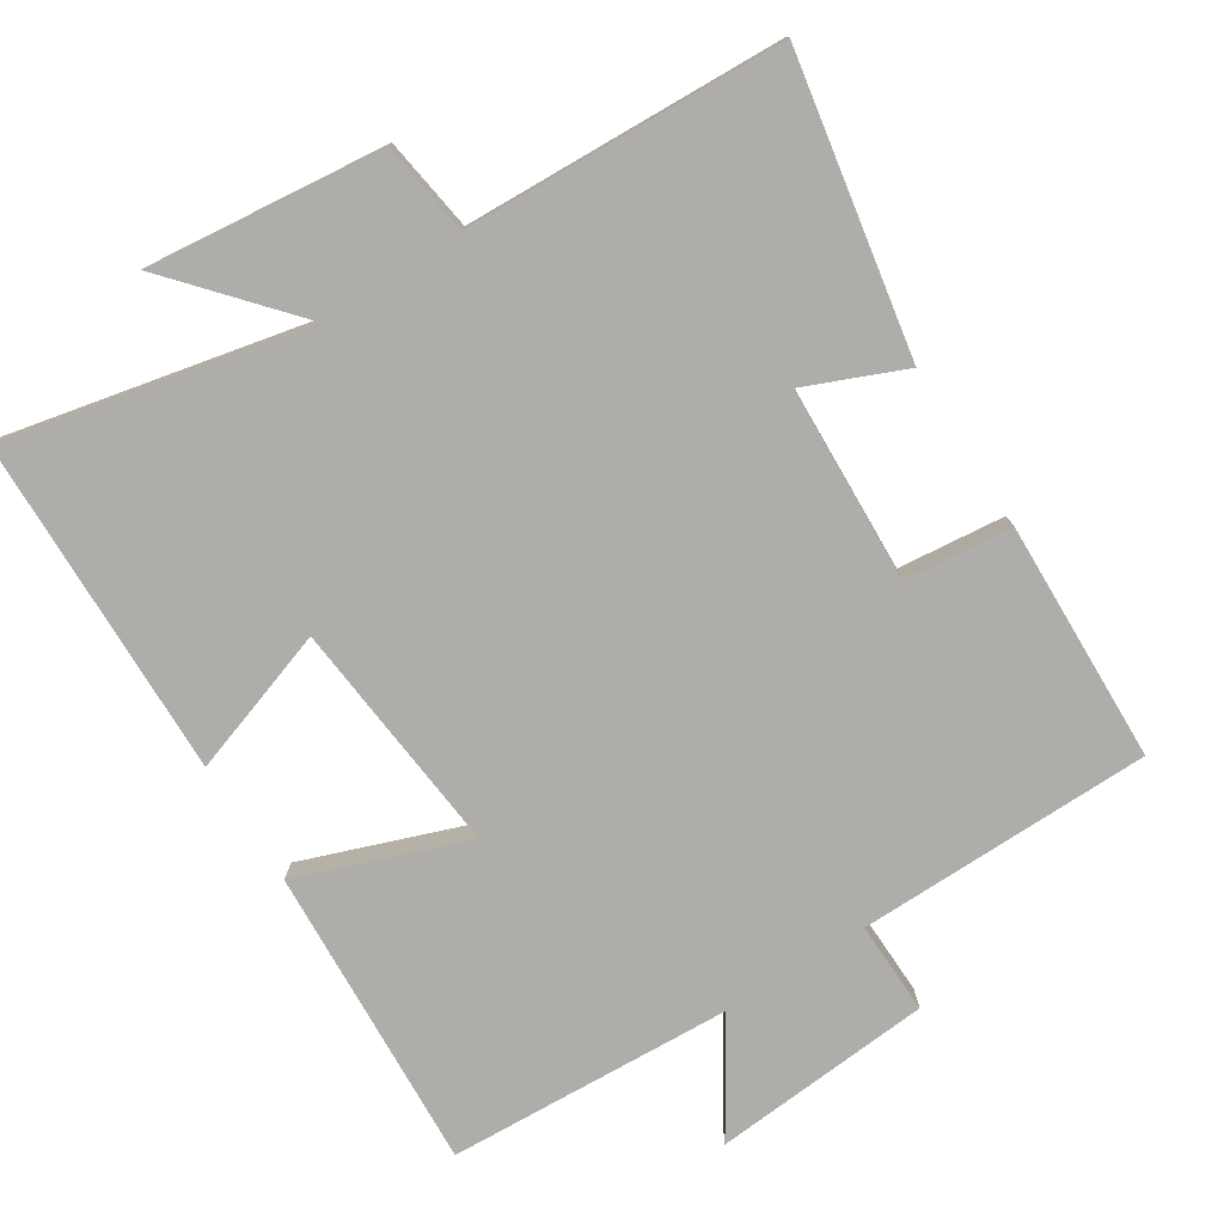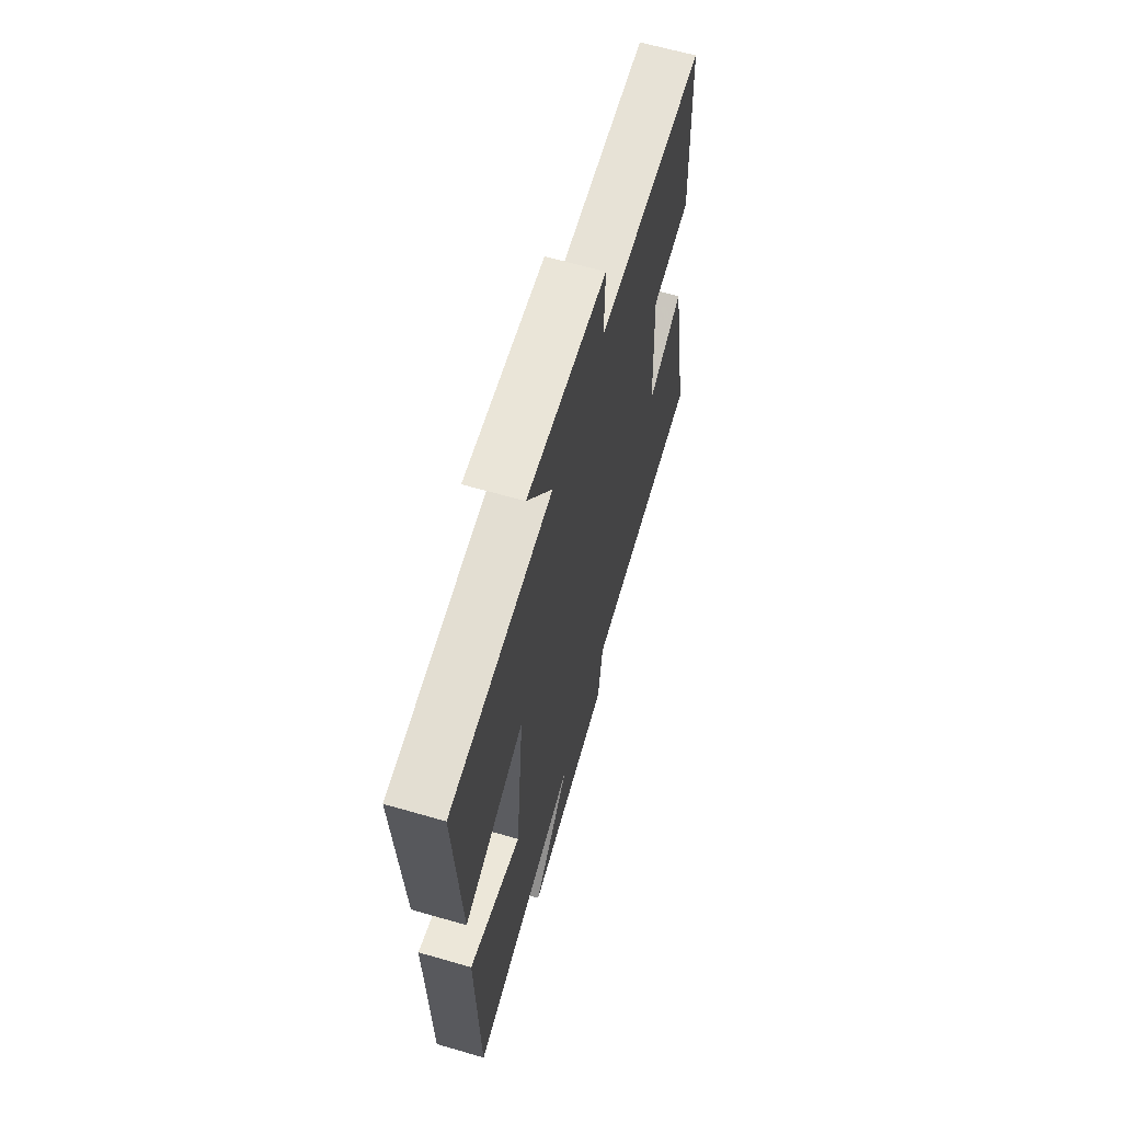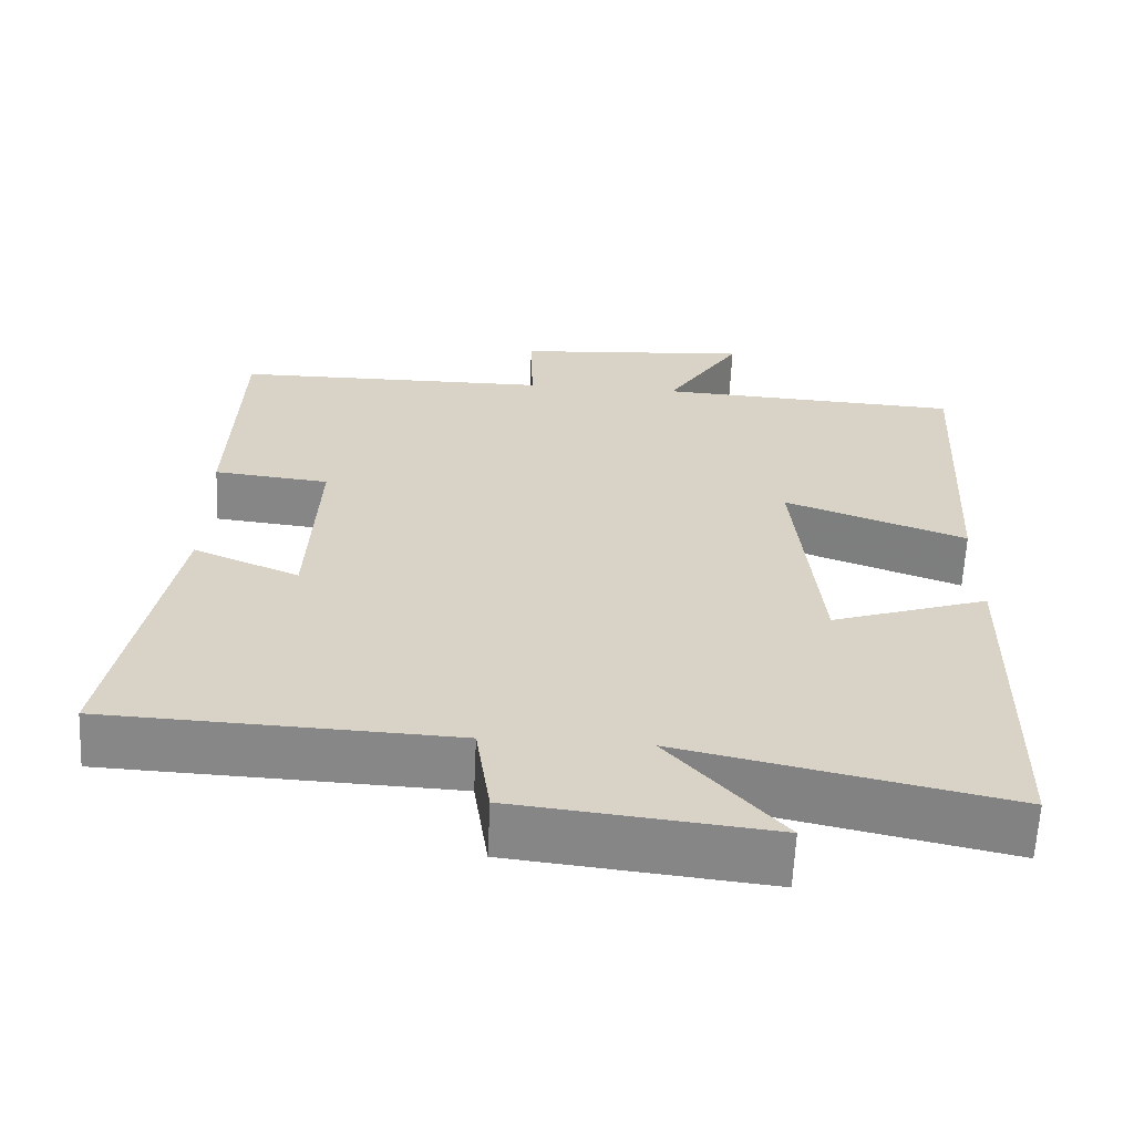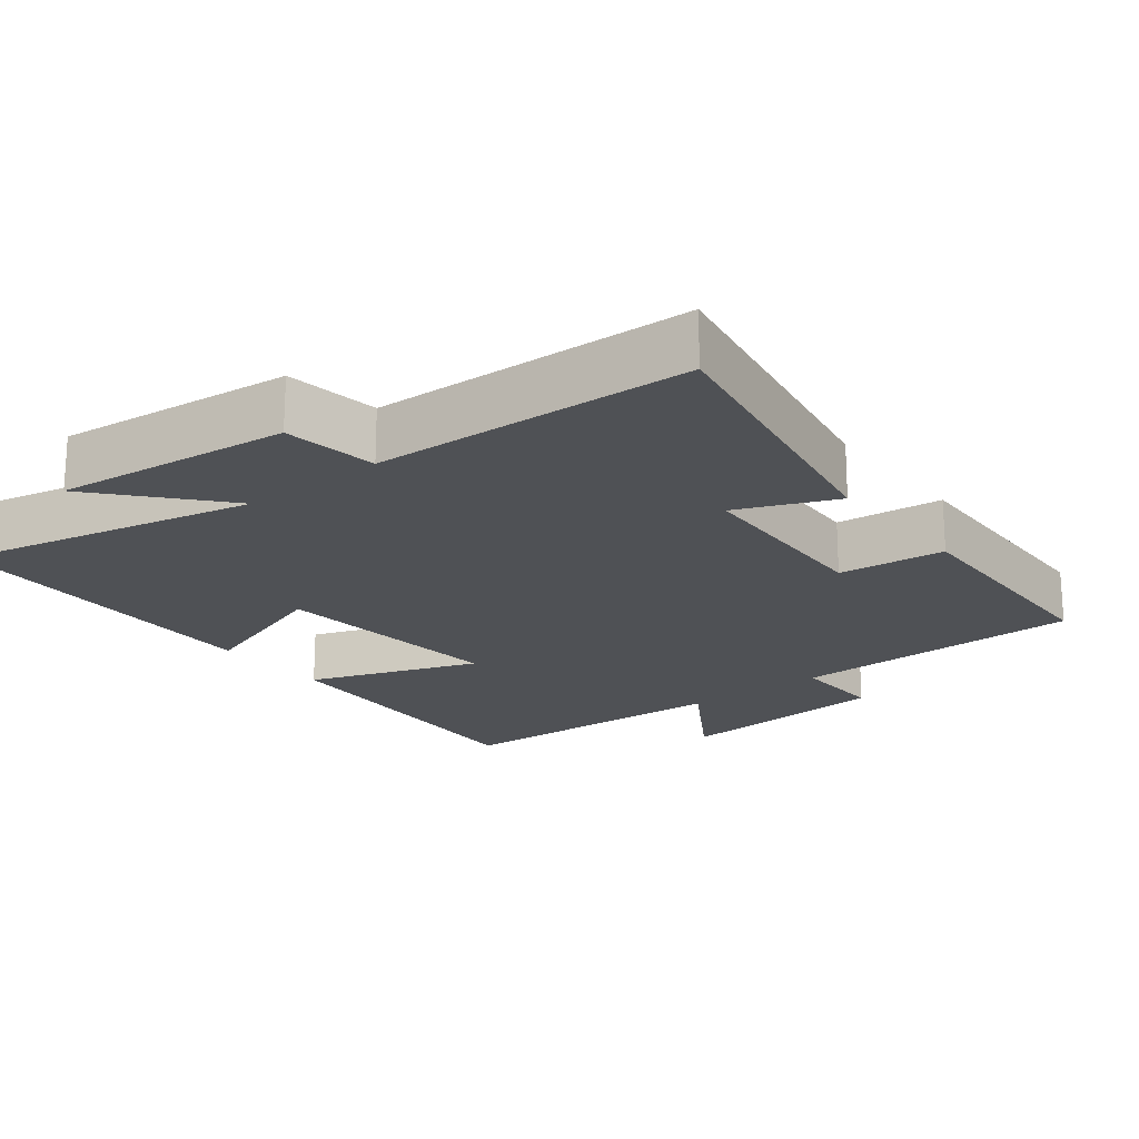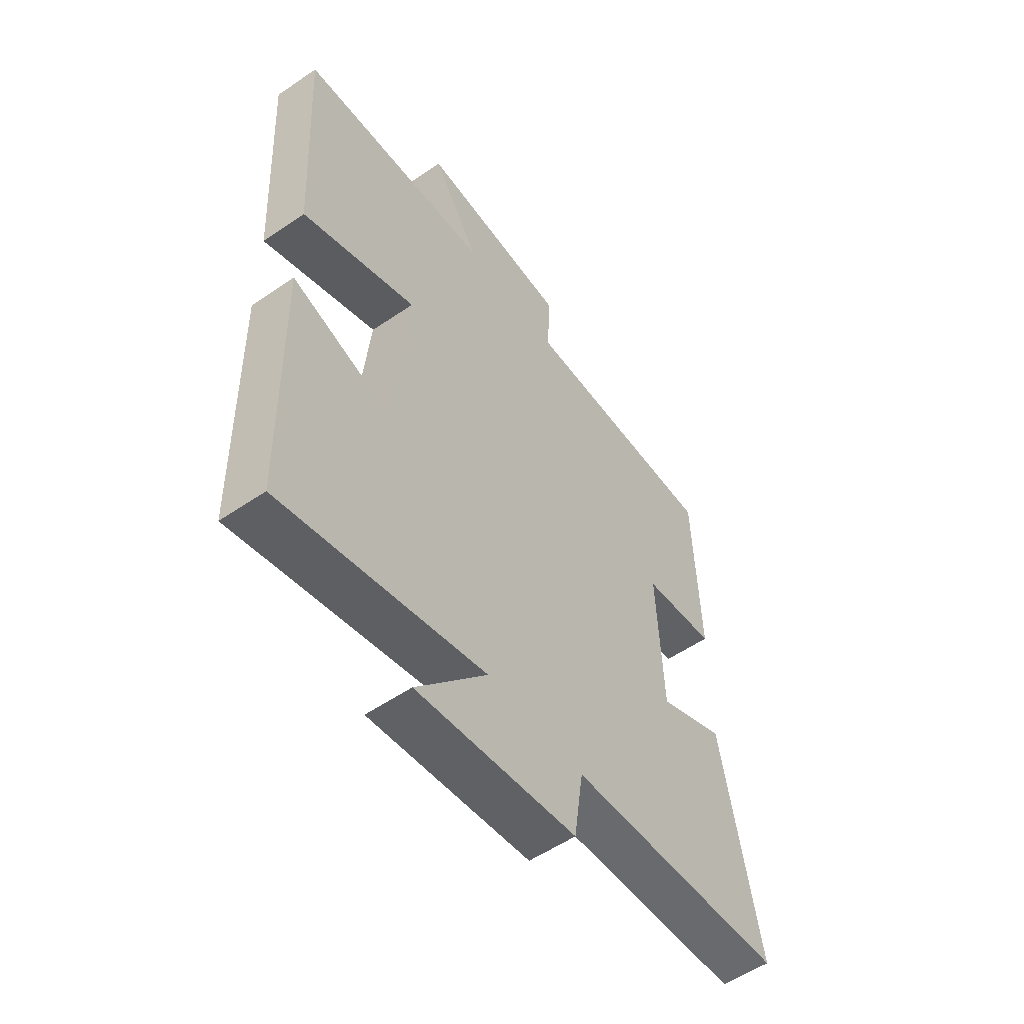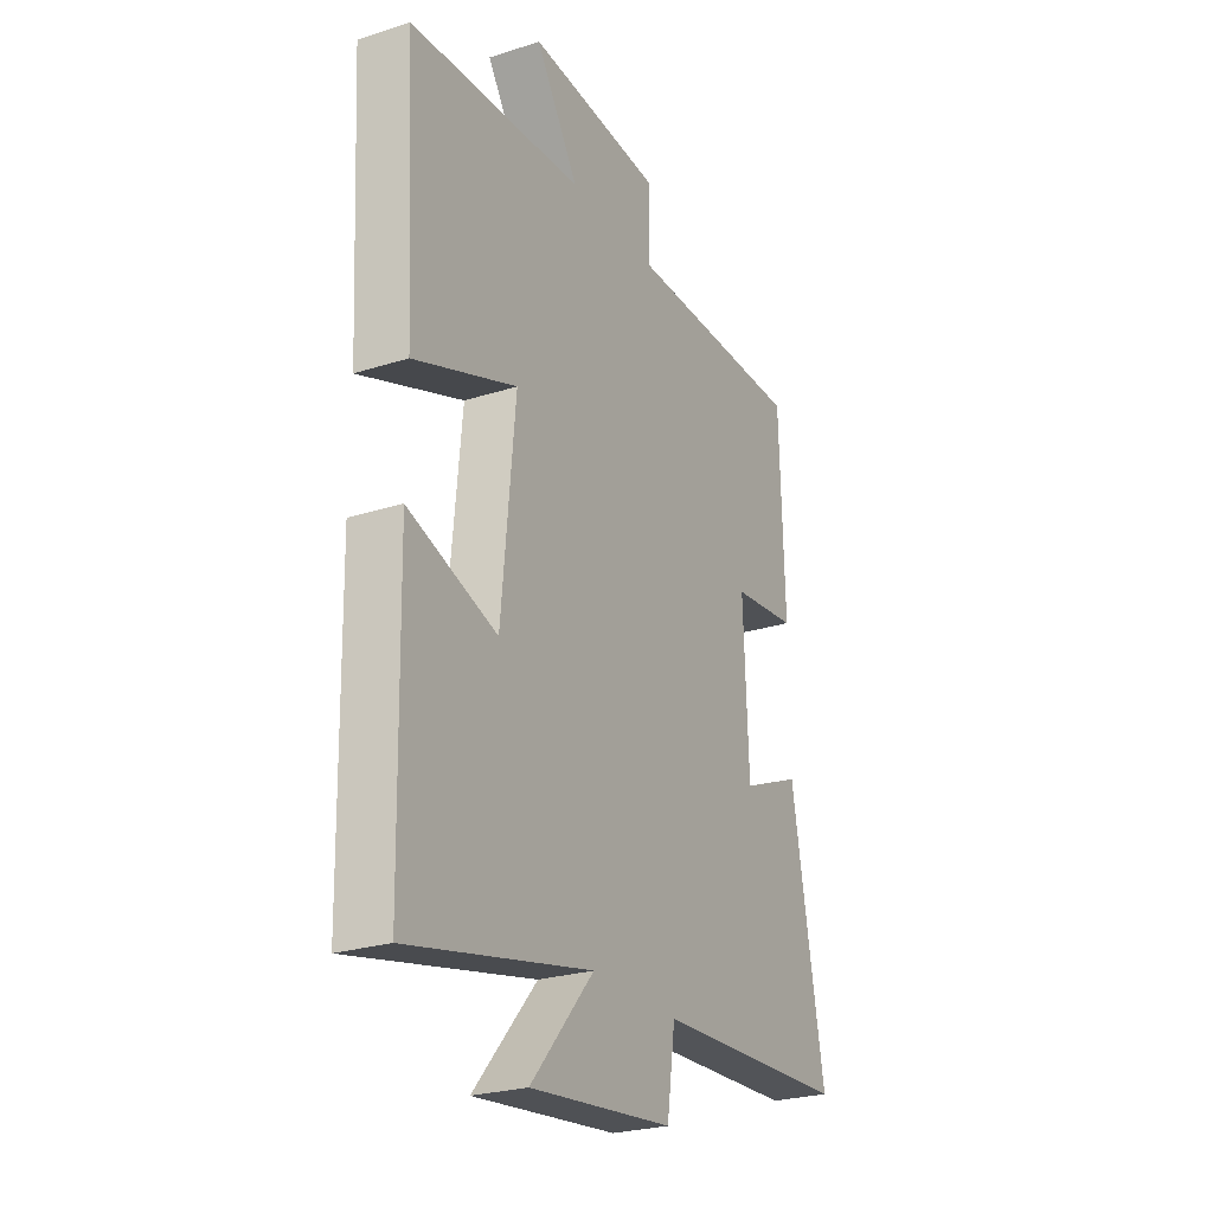
<metadata>
{"format":"obj","ext":"obj","renderer":"f3d","projection":"perspective","resolution":1024,"background":"white","views":[{"elev":-77.4,"azim":-147.4,"up":"+Y"},{"elev":64.2,"azim":106.2,"up":"+Z"},{"elev":-62.6,"azim":-2.7,"up":"+Z"},{"elev":-20.1,"azim":-141.7,"up":"+Y"},{"elev":-54.9,"azim":125.9,"up":"+Z"},{"elev":-25.4,"azim":117.2,"up":"+Z"}]}
</metadata>
<code>
v -0.576 0.07 -0.481
v -0.5 0.07 -0.07
v -0.363 0.07 -0.128
v -0.351 0.07 0.144
v -0.5 0.07 0.16
v -0.489 0.07 0.496
v -0.079 0.07 0.5
v -0.082 0.07 0.629
v 0.224 0.07 0.653
v 0.127 0.07 0.5
v 0.523 0.07 0.479
v 0.5 0.07 0.055
v 0.265 0.07 0.141
v 0.297 0.07 -0.187
v 0.5 0.07 -0.119
v 0.491 0.07 -0.592
v 0.072 0.07 -0.5
v 0.217 0.07 -0.667
v -0.111 0.07 -0.631
v -0.13 0.07 -0.5
v -0.576 0 -0.481
v -0.5 0 -0.07
v -0.363 0 -0.128
v -0.351 0 0.144
v -0.5 0 0.16
v -0.489 0 0.496
v -0.079 0 0.5
v -0.082 0 0.629
v 0.224 0 0.653
v 0.127 0 0.5
v 0.523 0 0.479
v 0.5 0 0.055
v 0.265 0 0.141
v 0.297 0 -0.187
v 0.5 0 -0.119
v 0.491 0 -0.592
v 0.072 0 -0.5
v 0.217 0 -0.667
v -0.111 0 -0.631
v -0.13 0 -0.5
f 17 18 19 20
f 17 20 1 2
f 14 15 16 17
f 13 14 17
f 10 11 12 13
f 10 13 17
f 7 8 9 10
f 4 5 6 7
f 3 4 7 10
f 17 2 3
f 3 10 17
f 40 39 38 37
f 22 21 40 37
f 37 36 35 34
f 37 34 33
f 33 32 31 30
f 37 33 30
f 30 29 28 27
f 27 26 25 24
f 30 27 24 23
f 23 22 37
f 37 30 23
f 1 21 22 2
f 2 22 23 3
f 3 23 24 4
f 4 24 25 5
f 5 25 26 6
f 6 26 27 7
f 7 27 28 8
f 8 28 29 9
f 9 29 30 10
f 10 30 31 11
f 11 31 32 12
f 12 32 33 13
f 13 33 34 14
f 14 34 35 15
f 15 35 36 16
f 16 36 37 17
f 17 37 38 18
f 18 38 39 19
f 19 39 40 20
f 20 40 21 1

</code>
